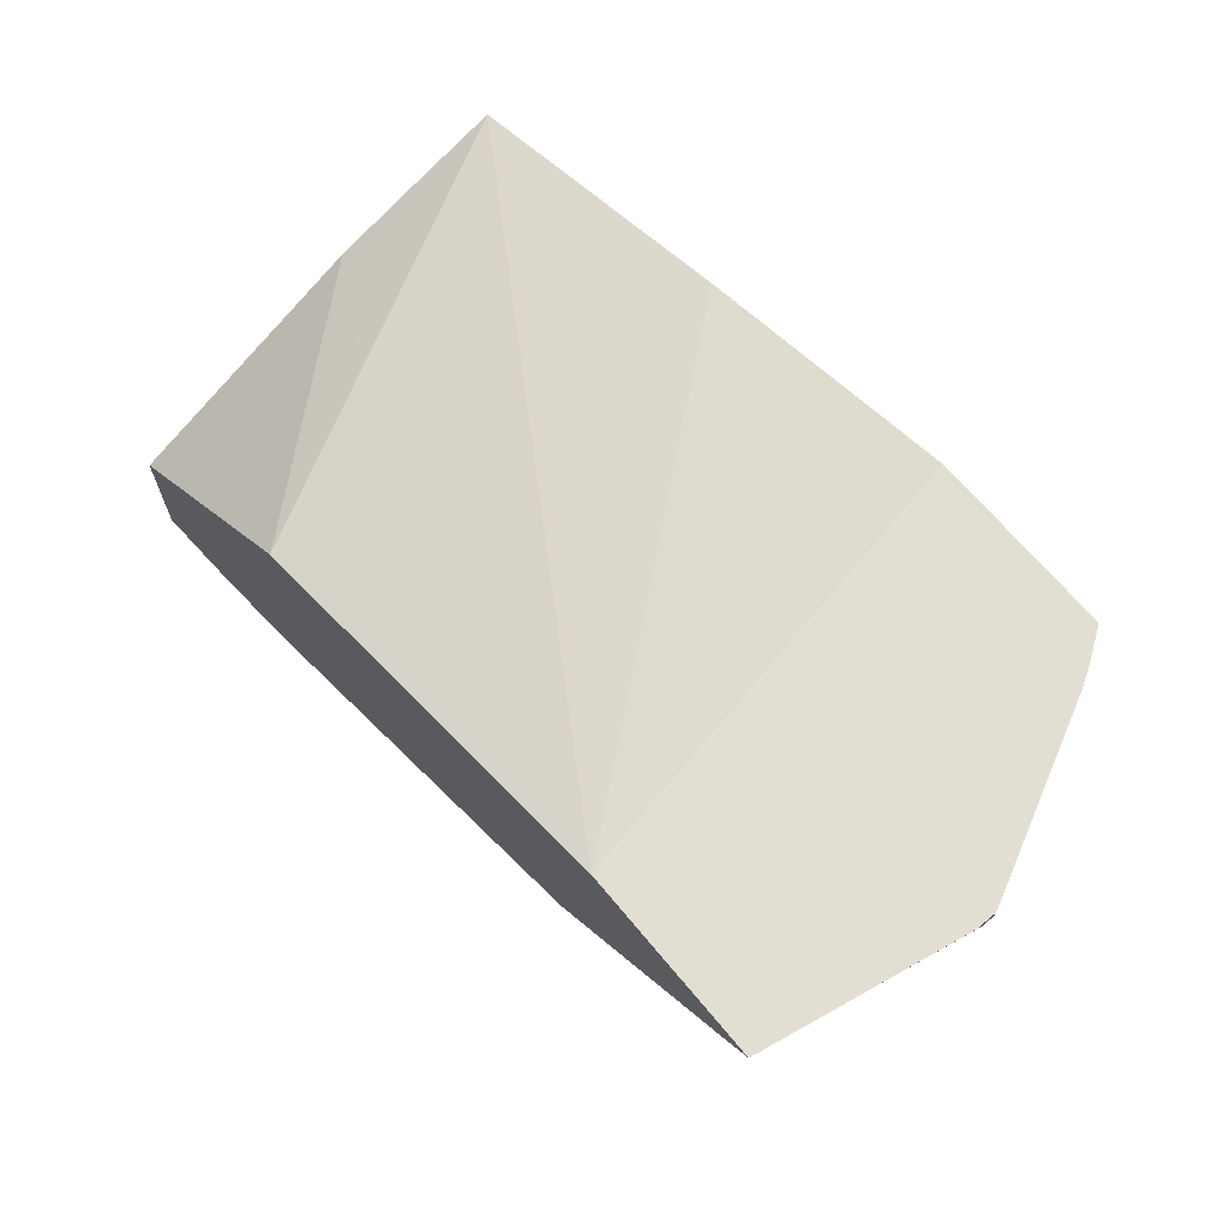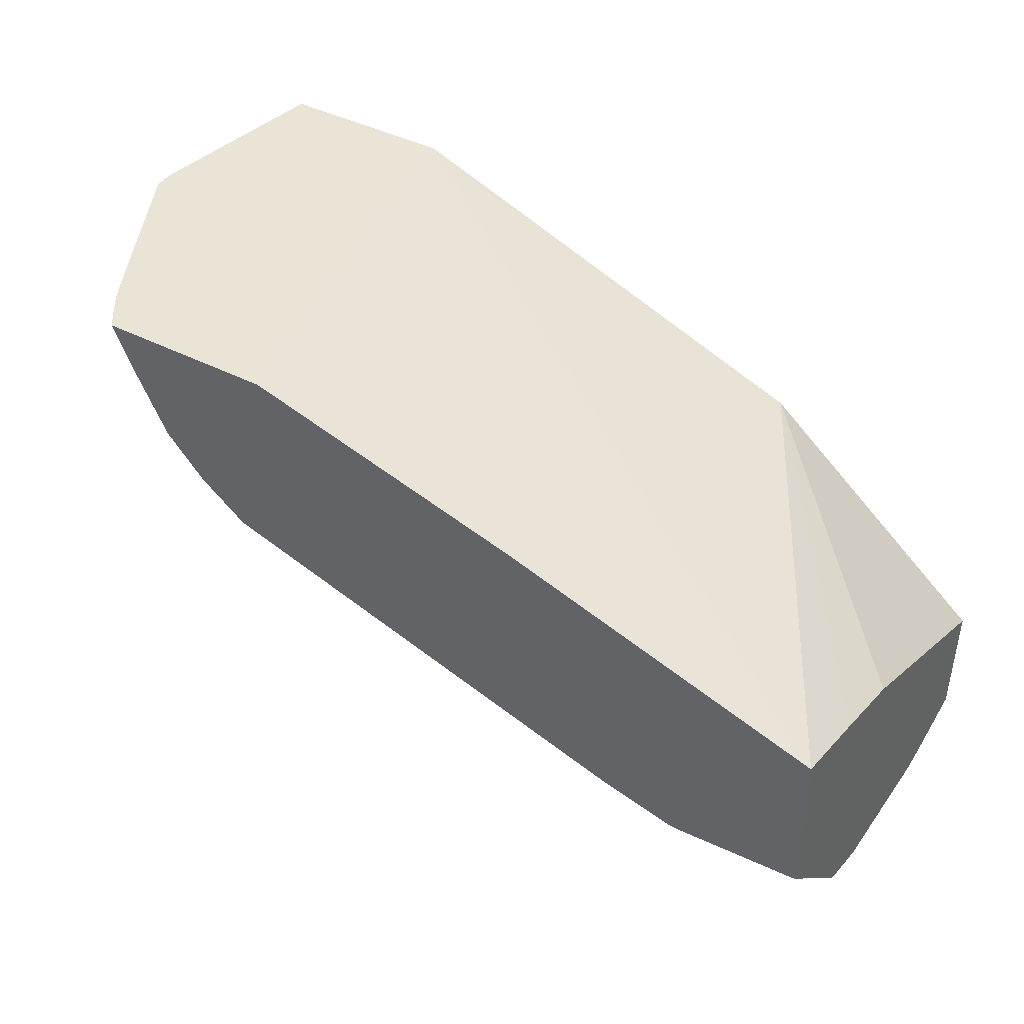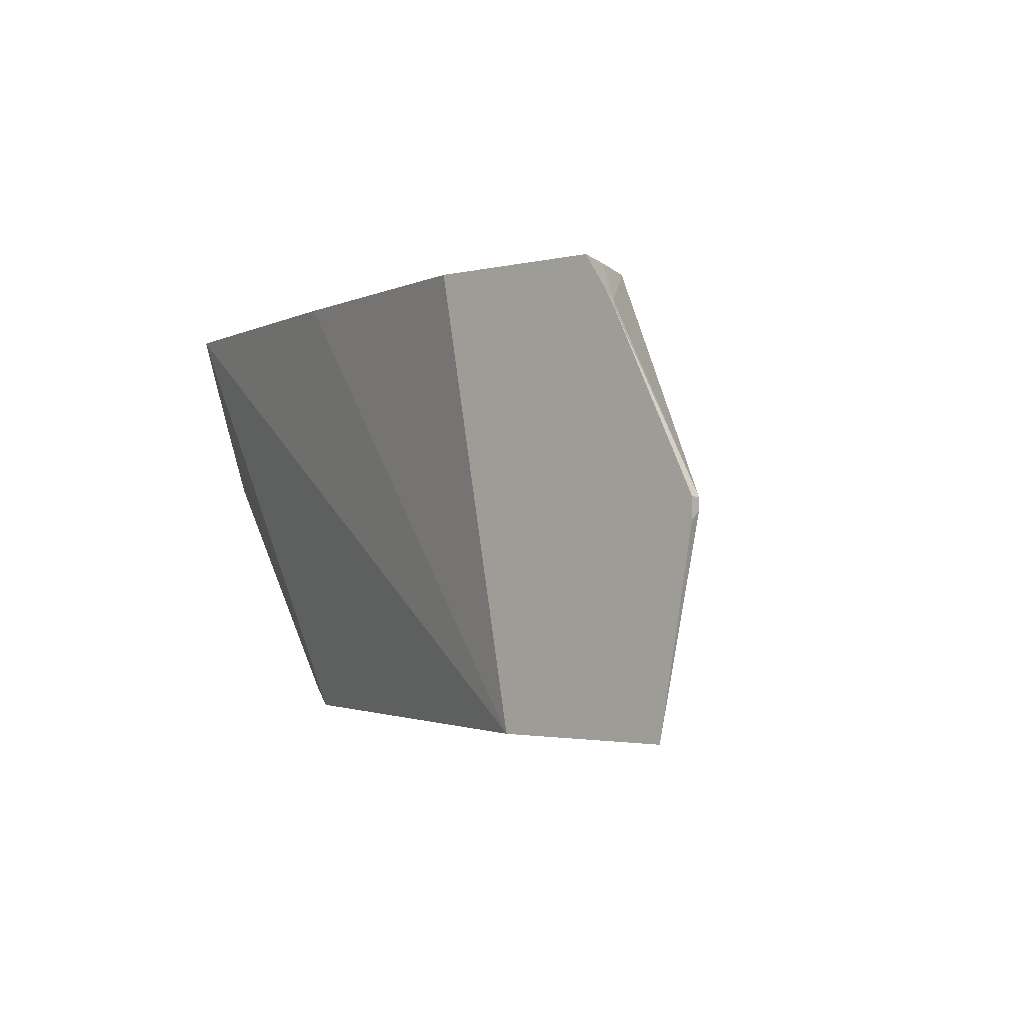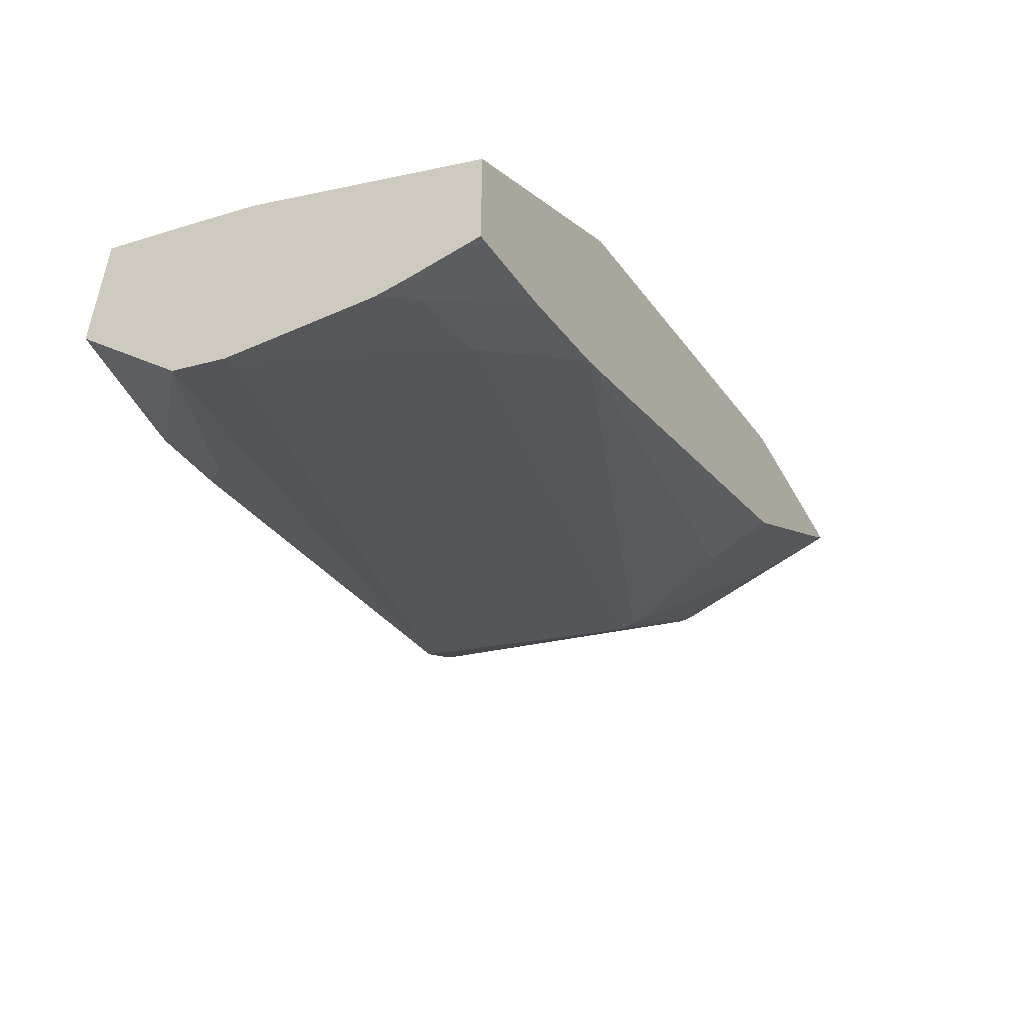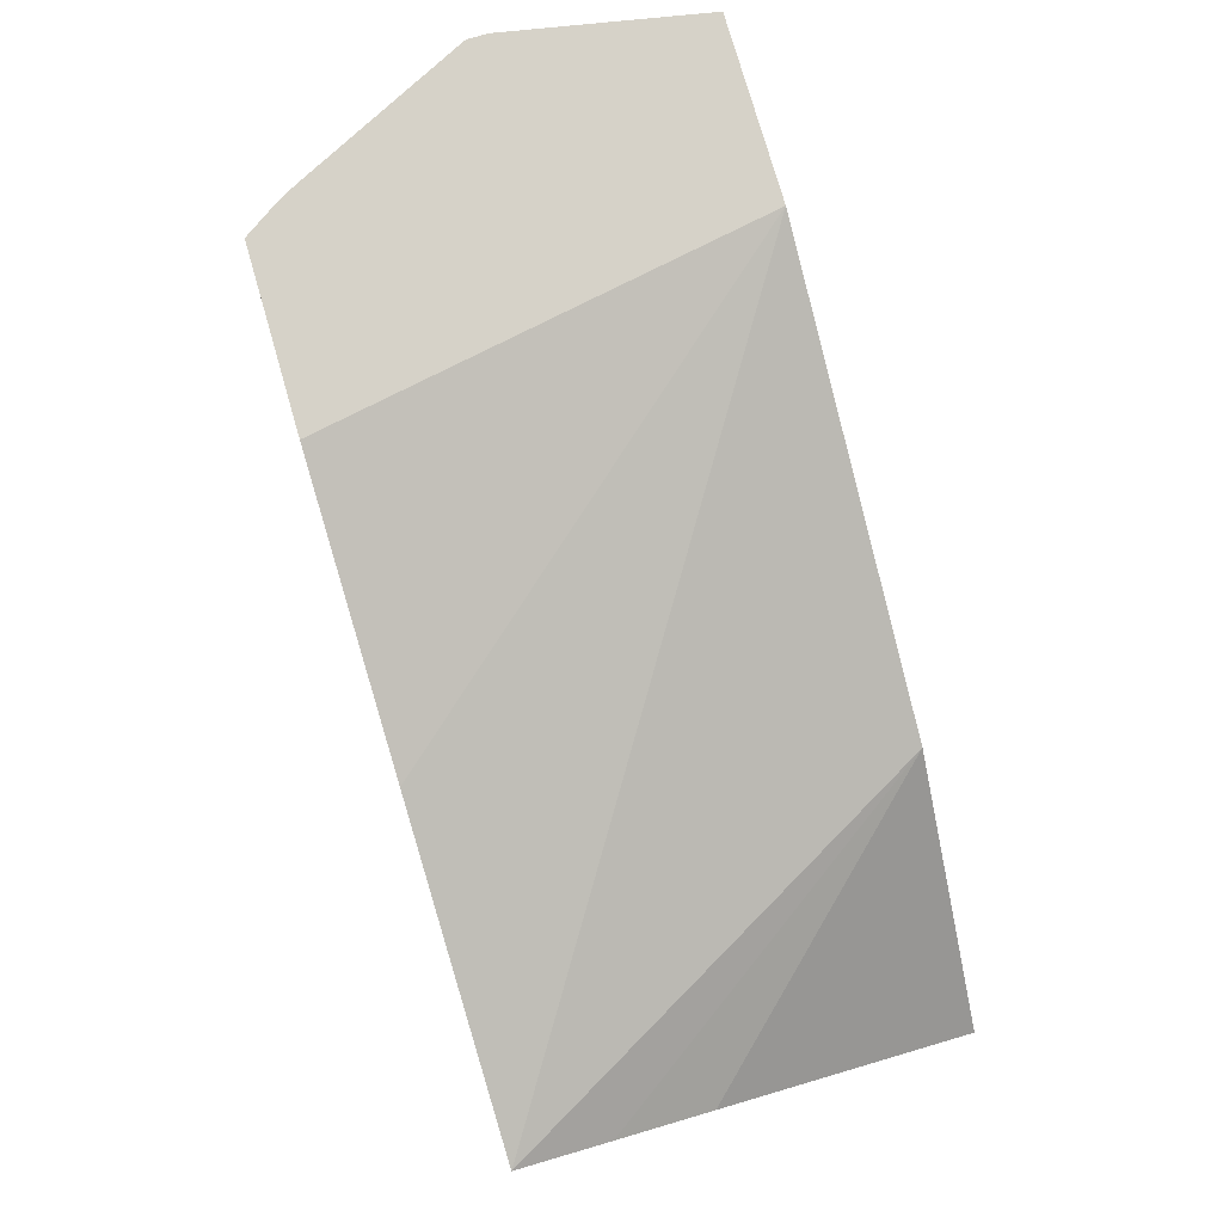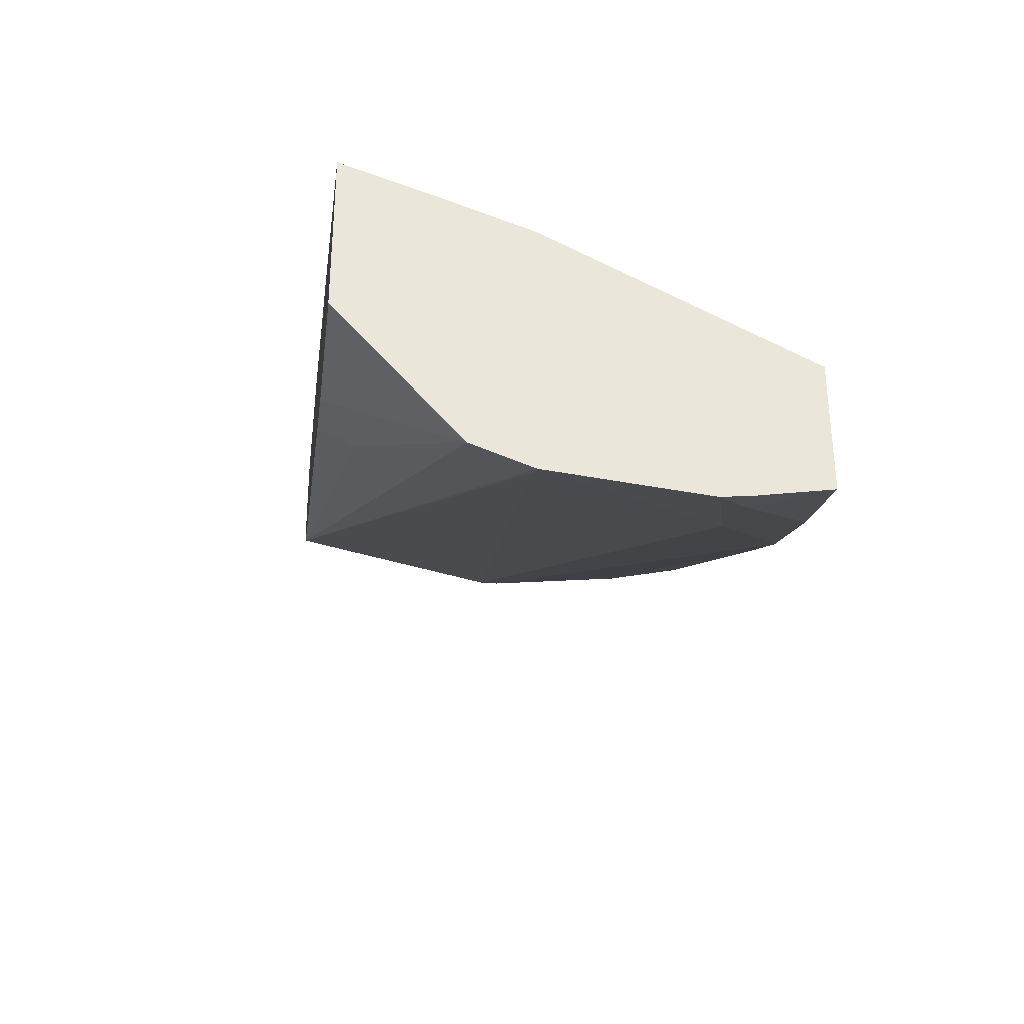
<metadata>
{"format":"obj","ext":"obj","renderer":"f3d","projection":"perspective","resolution":1024,"background":"white","views":[{"elev":67.7,"azim":50.2,"up":"+Z"},{"elev":42.6,"azim":-148.6,"up":"+Z"},{"elev":-2.0,"azim":42.5,"up":"+Y"},{"elev":-50.6,"azim":-61.2,"up":"+Z"},{"elev":77.9,"azim":-106.2,"up":"+Z"},{"elev":-32.8,"azim":-97.4,"up":"+Z"}]}
</metadata>
<code>
o convex_108
v -0.04554 -0.334 -0.2042
v -0.04554 -0.3355 -0.2041
v -0.04554 -0.3308 -0.2039
v -0.03996 -0.3355 -0.202
v -0.04405 -0.3355 -0.2037
v -0.04554 -0.339 -0.2034
v -0.04554 -0.3264 -0.2035
v -0.03554 -0.339 -0.2
v -0.04479 -0.3264 -0.2032
v -0.009829 -0.3281 -0.1877
v -0.04059 -0.339 -0.2019
v -0.04554 -0.339 -0.1971
v -0.04554 -0.3234 -0.2024
v -0.0455 -0.3234 -0.2024
v -0.0137 -0.3174 -0.188
v -0.03181 -0.339 -0.198
v -0.009829 -0.329 -0.1877
v -0.01308 -0.3355 -0.1888
v -0.01143 -0.3174 -0.1862
v -0.01136 -0.3174 -0.1861
v -0.00084 -0.3284 -0.1786
v -0.04554 -0.3264 -0.1908
v -0.03349 -0.339 -0.1868
v -0.04554 -0.3174 -0.1957
v -0.03951 -0.3174 -0.1961
v -0.03884 -0.3174 -0.1961
v -0.0367 -0.3192 -0.1969
v -0.03509 -0.3174 -0.1951
v -0.01368 -0.339 -0.1883
v -0.00084 -0.329 -0.1786
v -0.003619 -0.3355 -0.1802
v -0.01081 -0.3355 -0.1868
v -0.01319 -0.339 -0.1879
v -0.009409 -0.3174 -0.1839
v -0.004393 -0.3226 -0.1795
v -0.005444 -0.3196 -0.1785
v -0.005107 -0.3199 -0.1781
v -0.001019 -0.3281 -0.1781
v -0.00084 -0.3284 -0.1781
v -0.000835 -0.3294 -0.1781
v -0.04554 -0.3218 -0.1892
v -0.04554 -0.3174 -0.1877
v -0.01155 -0.339 -0.1781
v -0.03521 -0.3174 -0.1951
v -0.001951 -0.3355 -0.1781
v -0.002617 -0.339 -0.1781
v -0.004126 -0.339 -0.1795
v -0.007903 -0.3174 -0.1808
v -0.005614 -0.3191 -0.1781
v -0.02962 -0.3174 -0.1823
v -0.01564 -0.3174 -0.1781
v -0.006739 -0.3174 -0.1781
f 1 2 6
f 1 6 12
f 1 12 22
f 1 22 41
f 1 41 42
f 1 42 24
f 1 24 13
f 1 13 7
f 1 7 3
f 1 3 4
f 1 4 5
f 1 5 2
f 2 5 6
f 3 7 4
f 4 8 5
f 4 7 9
f 4 9 10
f 4 10 8
f 5 8 11
f 5 11 6
f 6 11 8
f 6 8 16
f 6 16 29
f 6 29 33
f 6 33 47
f 6 47 46
f 6 46 43
f 6 43 23
f 6 23 12
f 7 13 14
f 7 14 15
f 7 15 9
f 8 10 17
f 8 17 18
f 8 18 16
f 9 15 10
f 10 15 19
f 10 19 20
f 10 20 21
f 10 21 30
f 10 30 17
f 12 23 22
f 13 24 25
f 13 25 26
f 13 26 14
f 14 26 27
f 14 27 15
f 15 27 28
f 15 28 44
f 15 44 26
f 15 26 25
f 15 25 24
f 15 24 42
f 15 42 50
f 15 50 51
f 15 51 52
f 15 52 48
f 15 48 34
f 15 34 20
f 15 20 19
f 16 18 29
f 17 30 31
f 17 31 32
f 17 32 18
f 18 32 33
f 18 33 29
f 20 34 21
f 21 35 36
f 21 36 37
f 21 37 38
f 21 38 39
f 21 39 40
f 21 40 30
f 21 34 35
f 22 23 41
f 23 42 41
f 23 43 42
f 26 44 27
f 27 44 28
f 30 40 45
f 30 45 46
f 30 46 31
f 31 46 47
f 31 47 32
f 32 47 33
f 34 48 36
f 34 36 35
f 36 49 37
f 36 48 49
f 37 49 52
f 37 52 51
f 37 51 43
f 37 43 46
f 37 46 45
f 37 45 40
f 37 40 39
f 37 39 38
f 42 43 50
f 43 51 50
f 48 52 49

</code>
